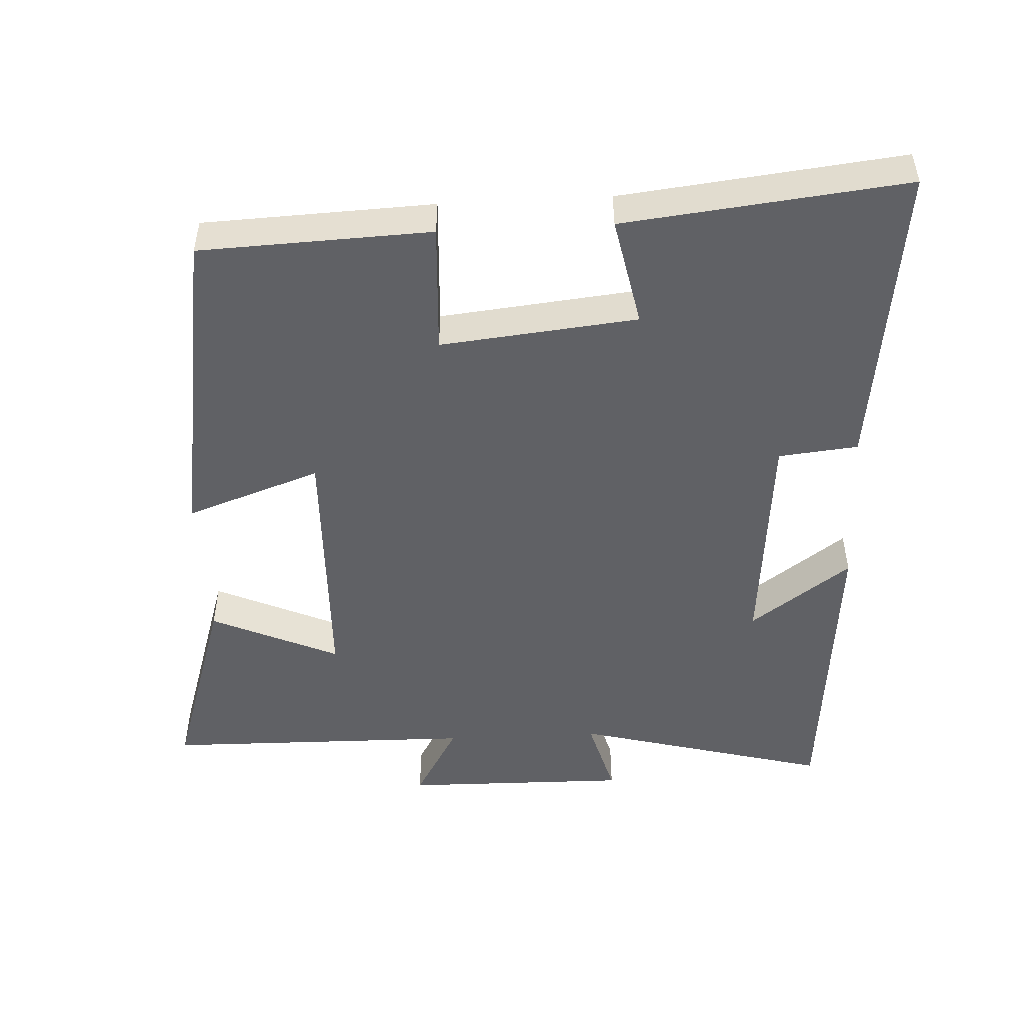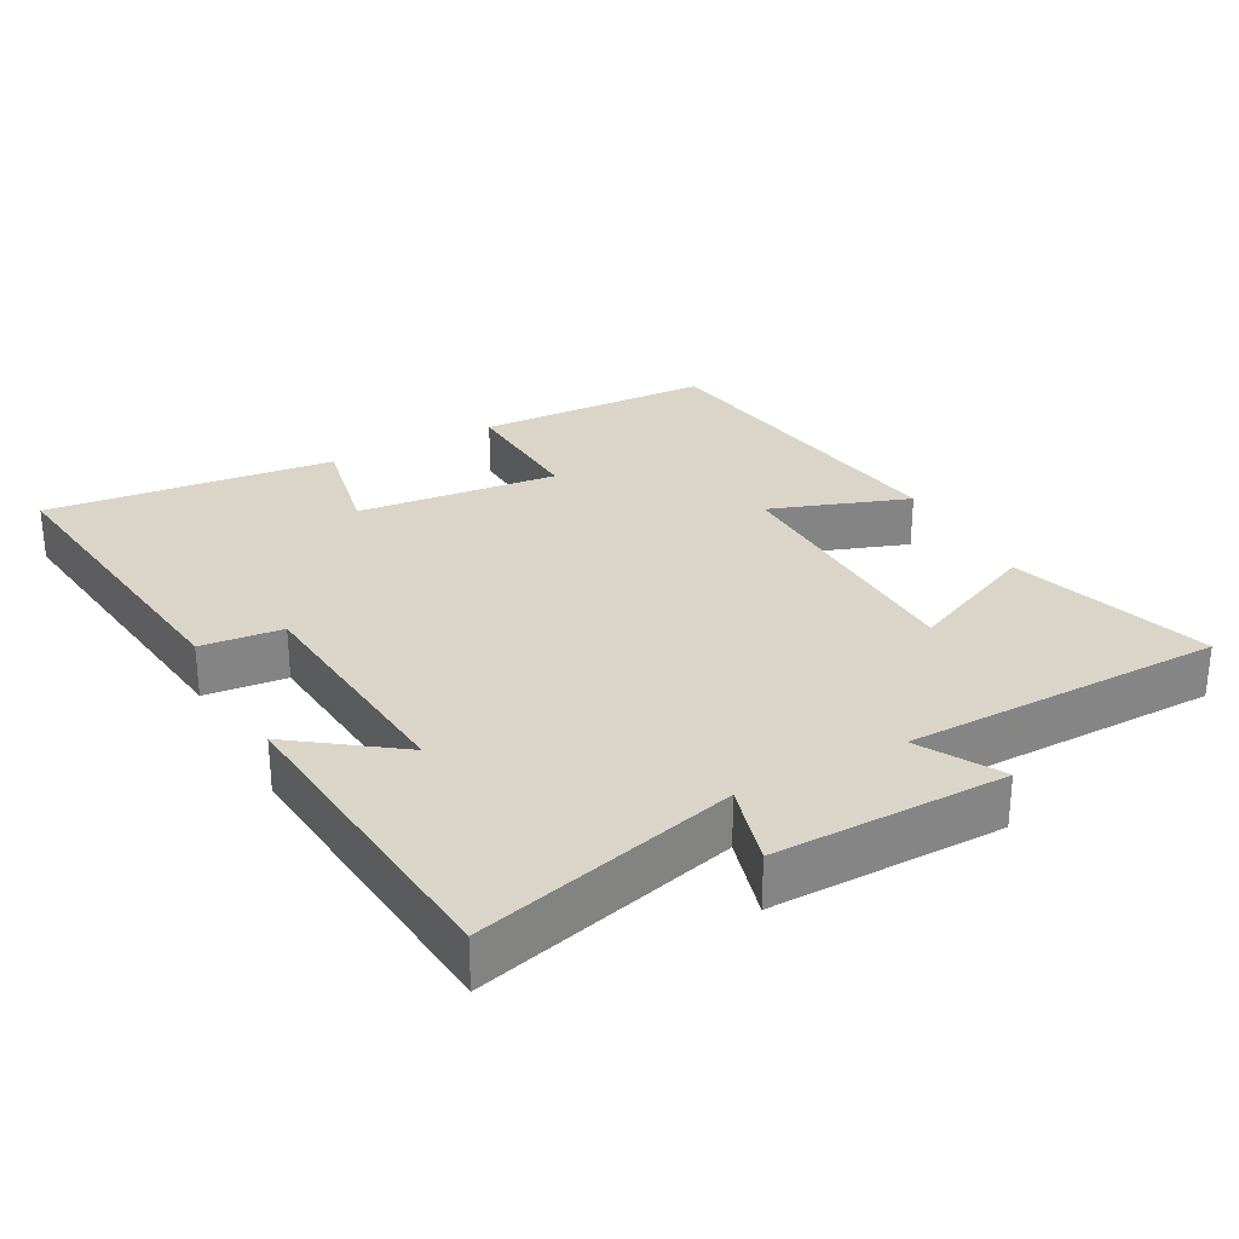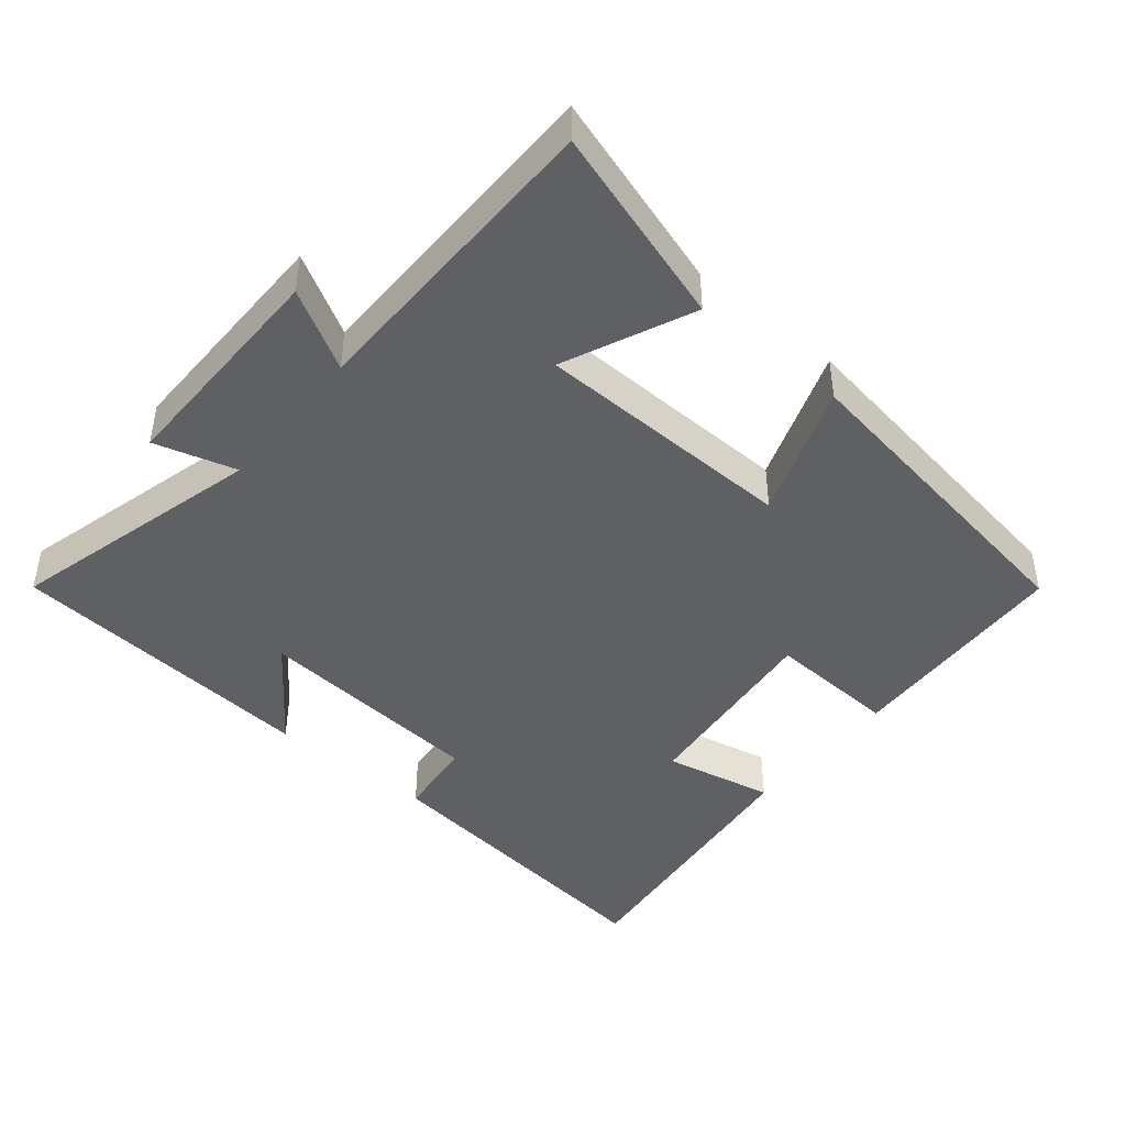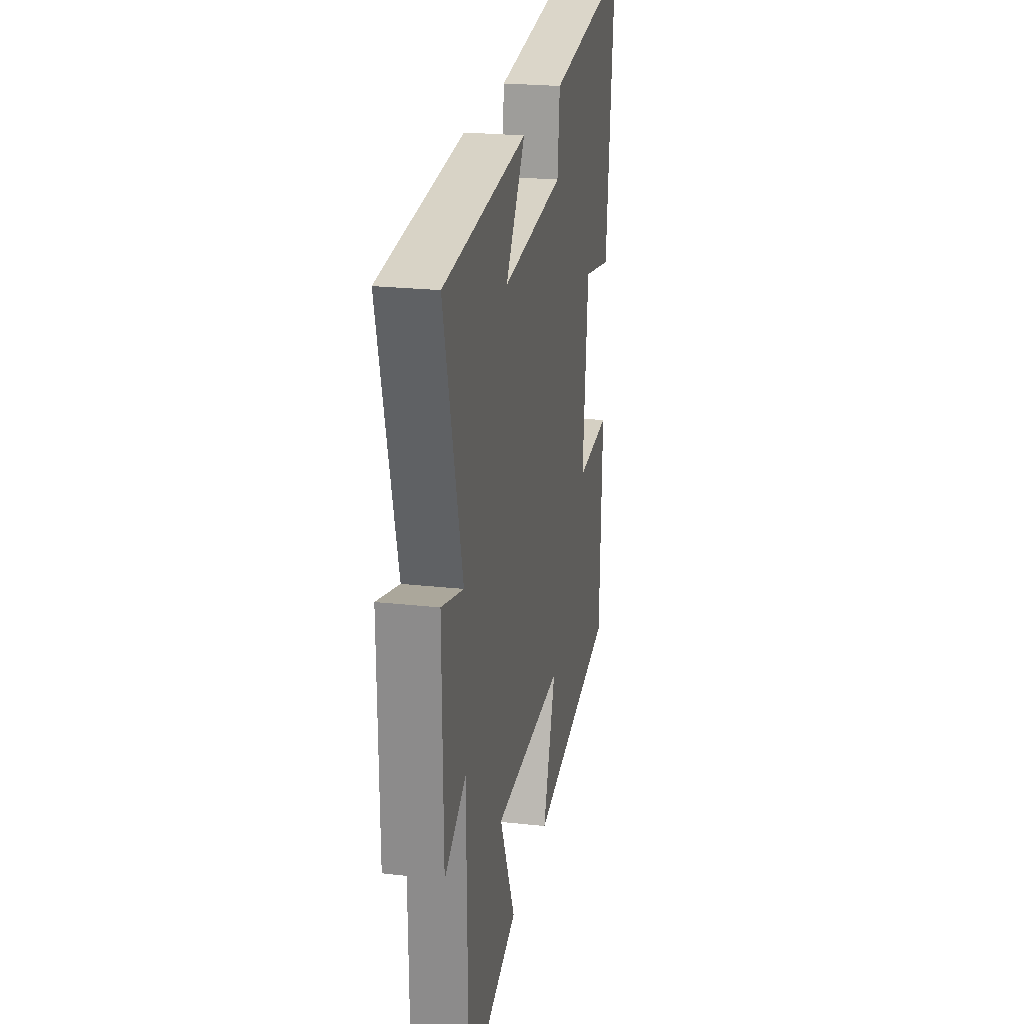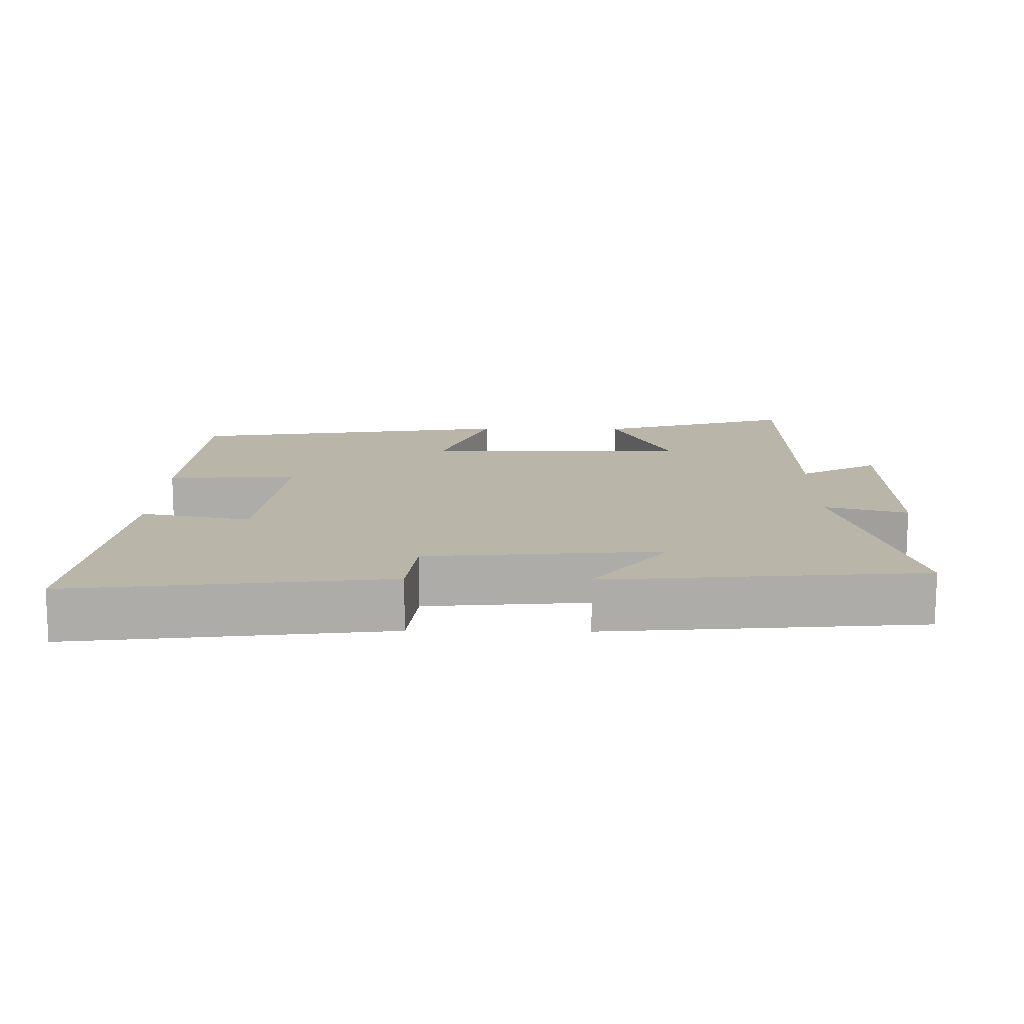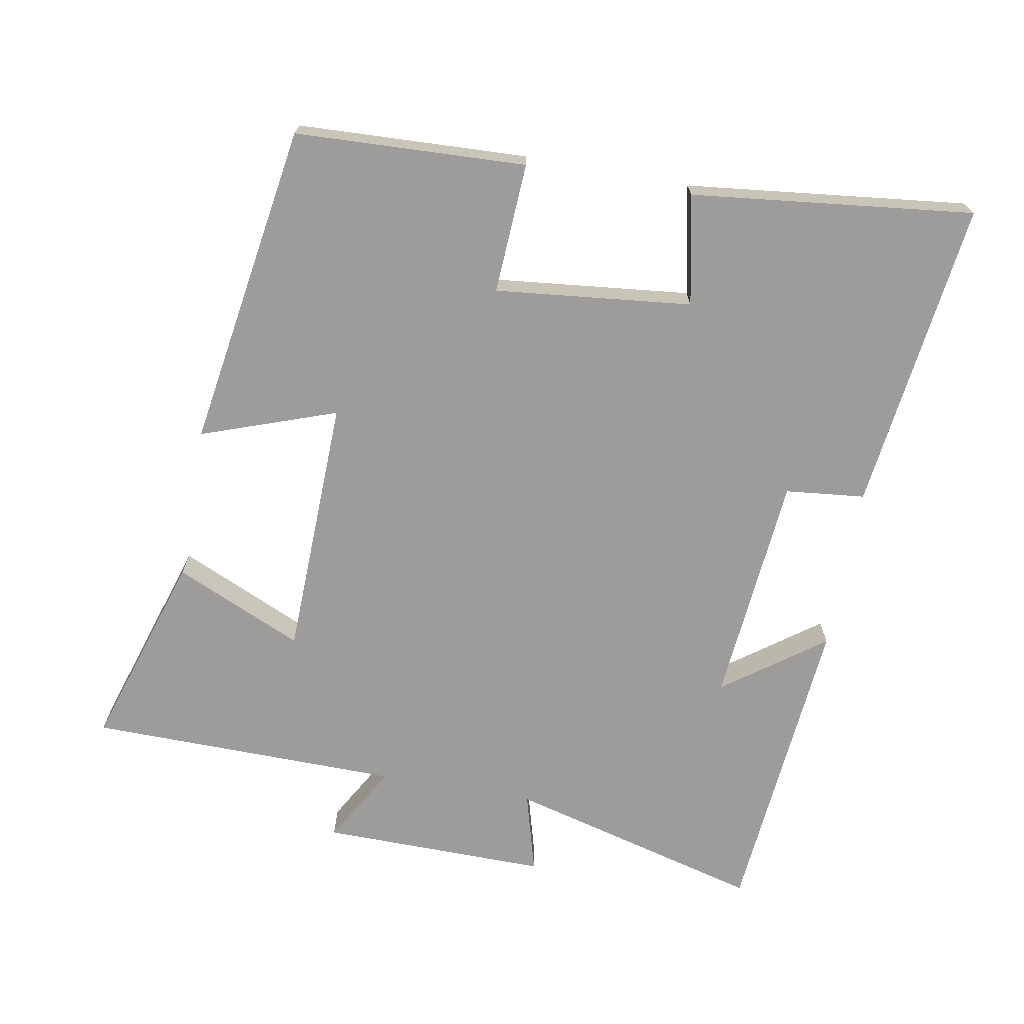
<metadata>
{"format":"obj","ext":"obj","renderer":"f3d","projection":"perspective","resolution":1024,"background":"white","views":[{"elev":-49.3,"azim":-87.1,"up":"+Y"},{"elev":29.1,"azim":61.6,"up":"+Y"},{"elev":-44.4,"azim":140.6,"up":"+Y"},{"elev":23.2,"azim":100.7,"up":"+Z"},{"elev":13.5,"azim":0.9,"up":"+Y"},{"elev":-70.2,"azim":-100.2,"up":"+Y"}]}
</metadata>
<code>
v -0.546 0.07 0.556
v -0.095 0.07 0.5
v -0.083 0.07 0.385
v 0.253 0.07 0.355
v 0.147 0.07 0.5
v 0.598 0.07 0.46
v 0.5 0.07 0.091
v 0.618 0.07 0.124
v 0.614 0.07 -0.204
v 0.5 0.07 -0.139
v 0.494 0.07 -0.59
v 0.21 0.07 -0.5
v 0.293 0.07 -0.315
v -0.085 0.07 -0.305
v -0.016 0.07 -0.5
v -0.486 0.07 -0.426
v -0.5 0.07 -0.093
v -0.311 0.07 -0.103
v -0.341 0.07 0.181
v -0.5 0.07 0.149
v -0.546 0 0.556
v -0.095 0 0.5
v -0.083 0 0.385
v 0.253 0 0.355
v 0.147 0 0.5
v 0.598 0 0.46
v 0.5 0 0.091
v 0.618 0 0.124
v 0.614 0 -0.204
v 0.5 0 -0.139
v 0.494 0 -0.59
v 0.21 0 -0.5
v 0.293 0 -0.315
v -0.085 0 -0.305
v -0.016 0 -0.5
v -0.486 0 -0.426
v -0.5 0 -0.093
v -0.311 0 -0.103
v -0.341 0 0.181
v -0.5 0 0.149
f 1 2 3
f 20 1 3
f 19 20 3
f 18 19 3 4
f 16 17 18
f 15 16 18
f 14 15 18
f 13 14 18 4
f 10 11 12 13
f 10 13 4
f 7 8 9 10
f 7 10 4
f 4 5 6 7
f 23 22 21
f 23 21 40
f 23 40 39
f 24 23 39 38
f 38 37 36
f 38 36 35
f 38 35 34
f 24 38 34 33
f 33 32 31 30
f 24 33 30
f 30 29 28 27
f 24 30 27
f 27 26 25 24
f 1 21 22 2
f 2 22 23 3
f 3 23 24 4
f 4 24 25 5
f 5 25 26 6
f 6 26 27 7
f 7 27 28 8
f 8 28 29 9
f 9 29 30 10
f 10 30 31 11
f 11 31 32 12
f 12 32 33 13
f 13 33 34 14
f 14 34 35 15
f 15 35 36 16
f 16 36 37 17
f 17 37 38 18
f 18 38 39 19
f 19 39 40 20
f 20 40 21 1

</code>
